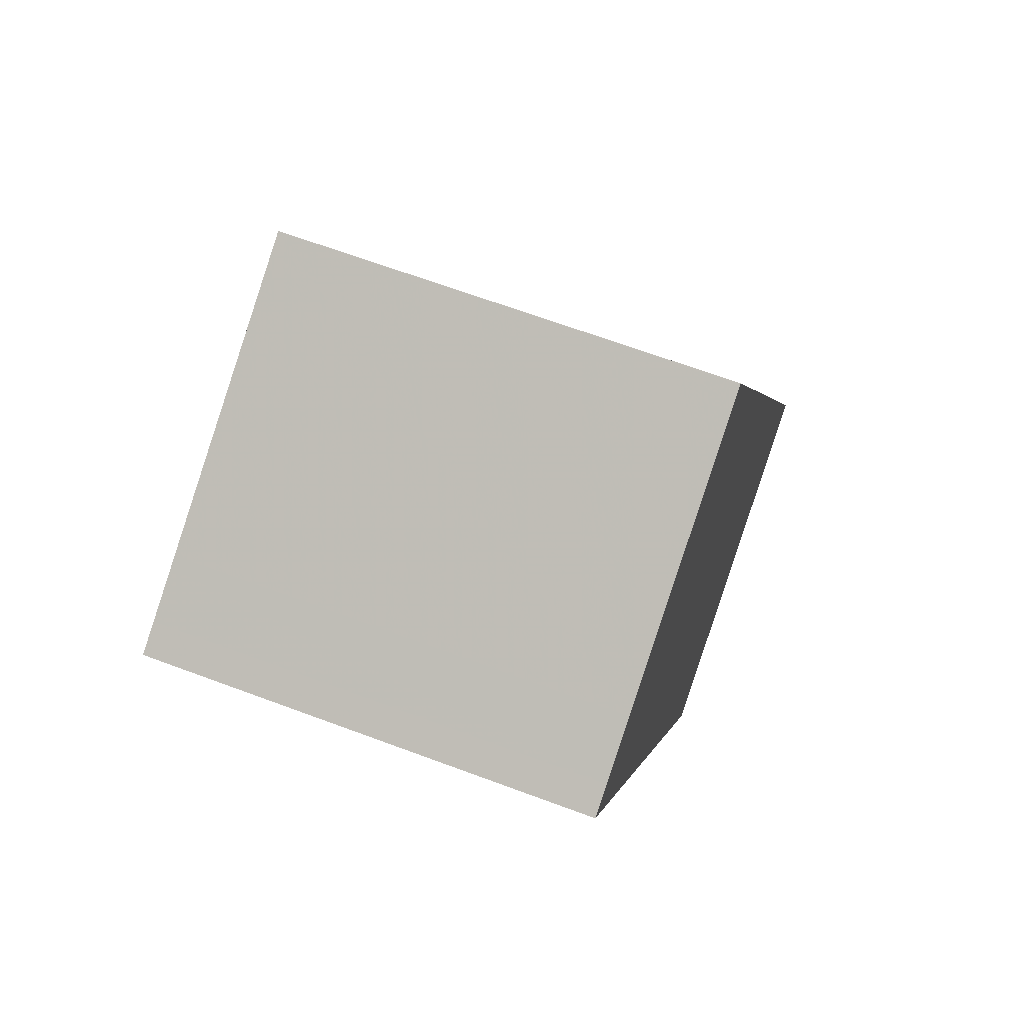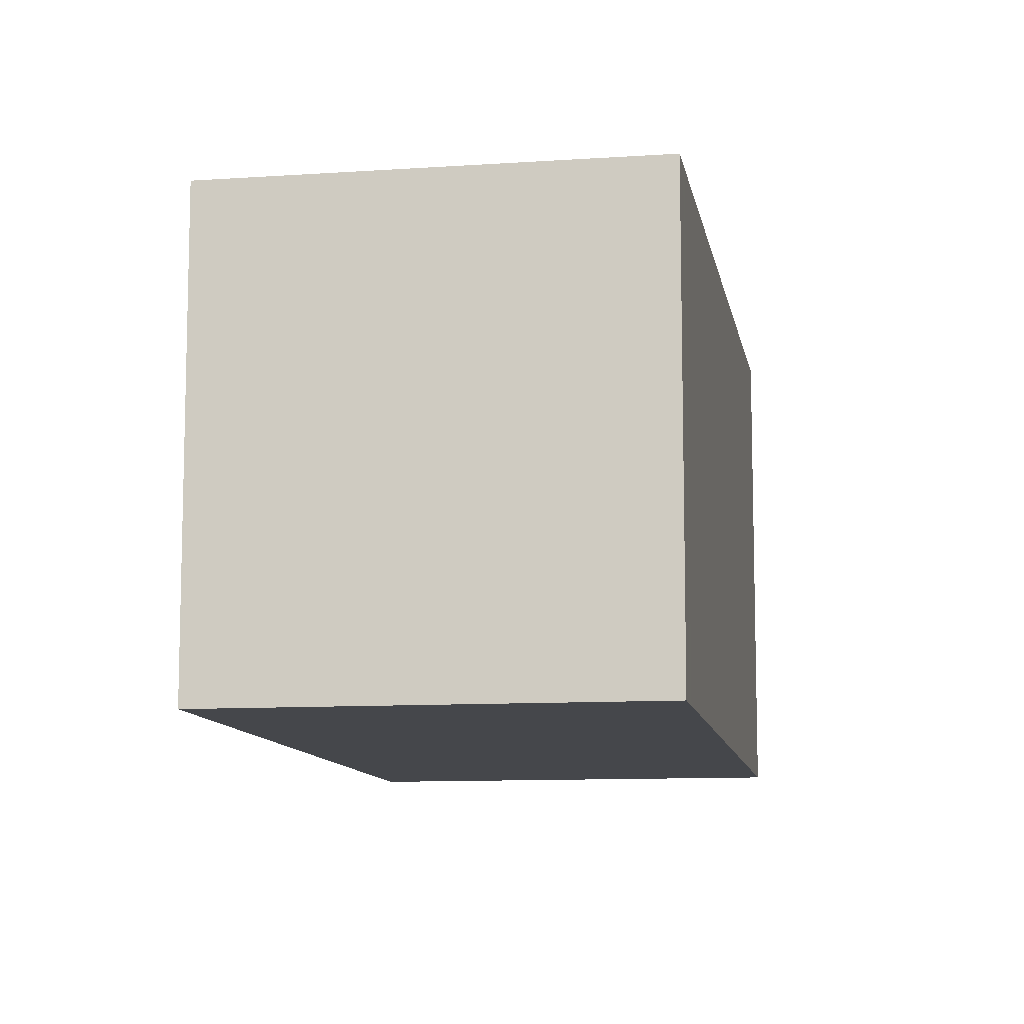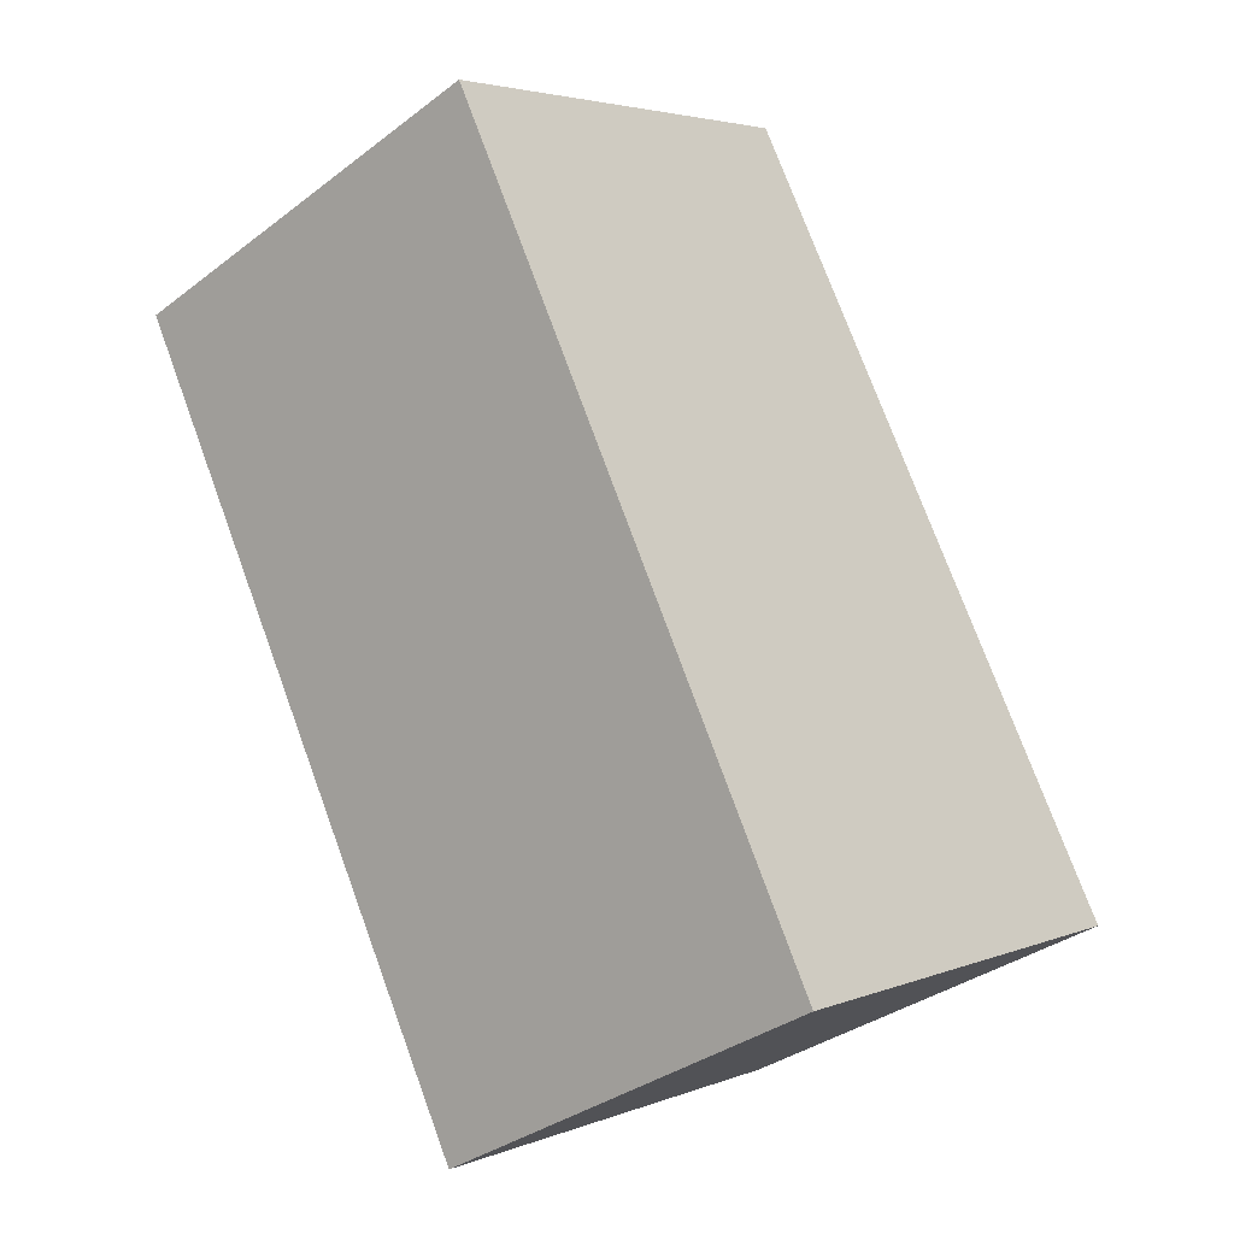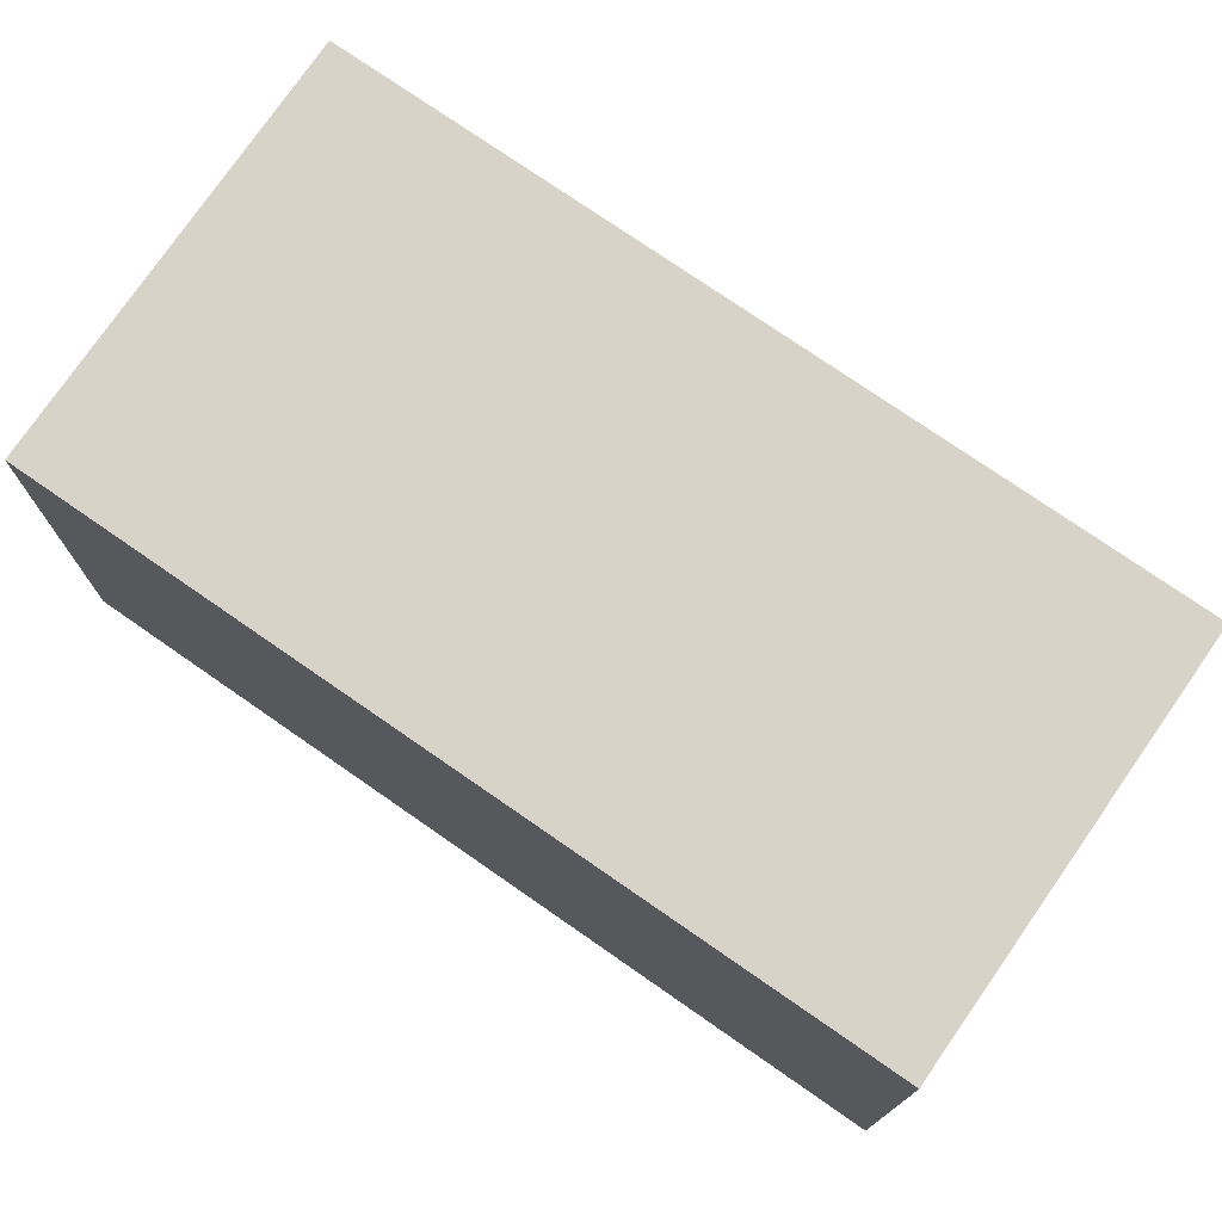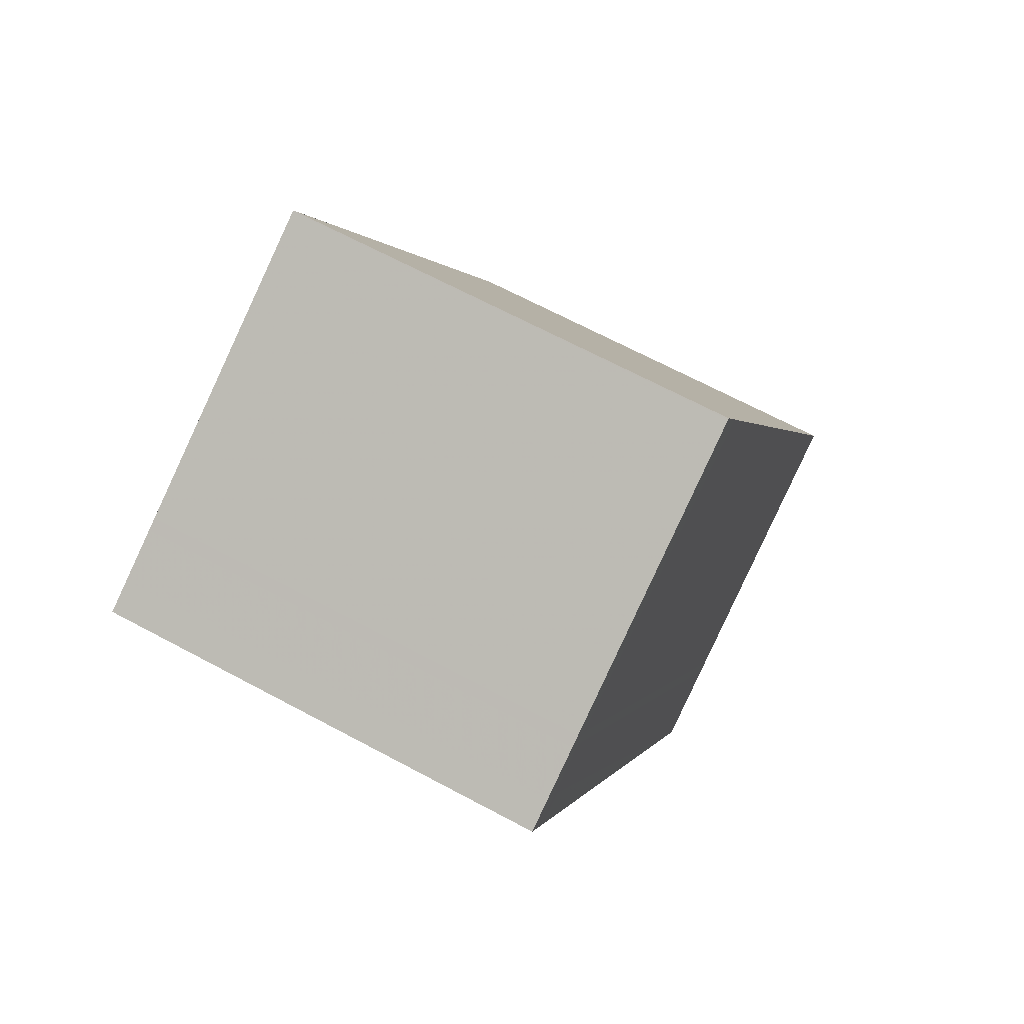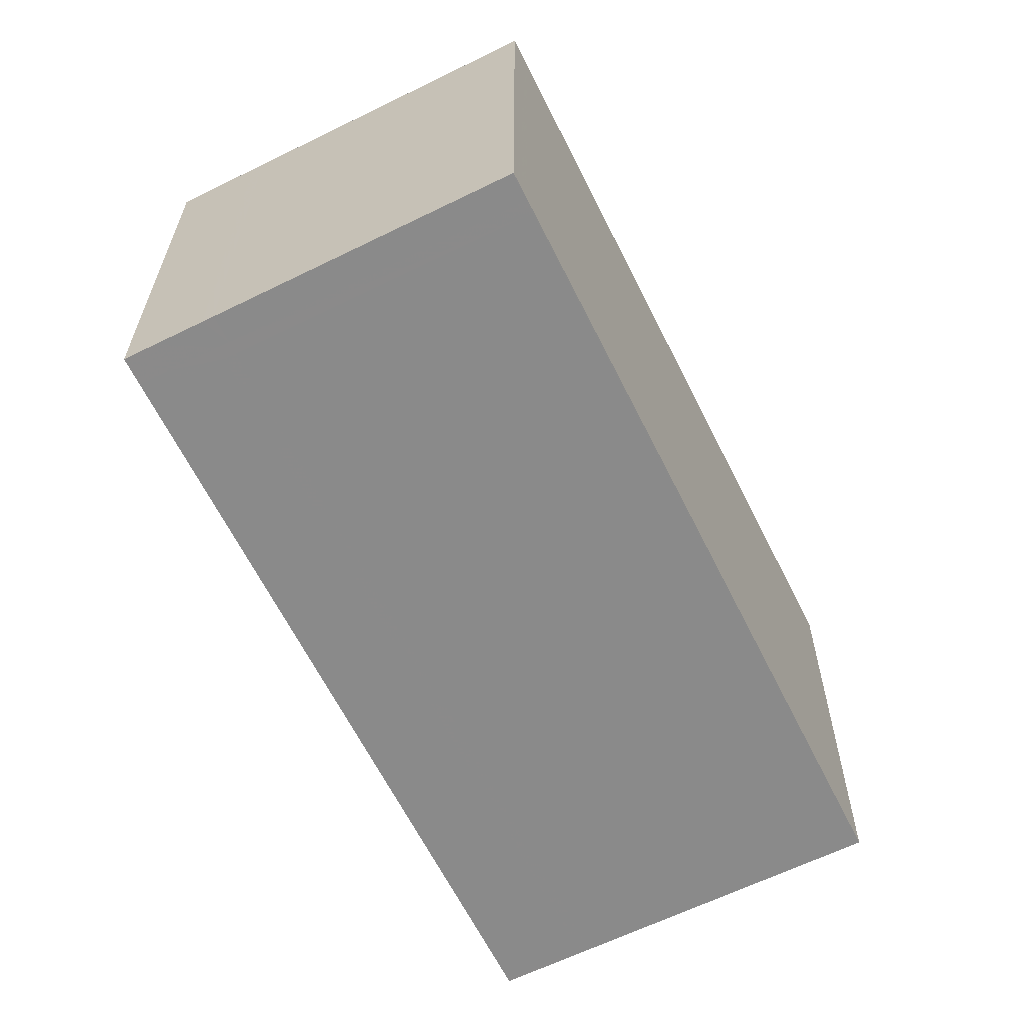
<metadata>
{"format":"obj","ext":"obj","renderer":"f3d","projection":"perspective","resolution":1024,"background":"white","views":[{"elev":66.6,"azim":-69.5,"up":"+Y"},{"elev":-10.3,"azim":-144.1,"up":"+Z"},{"elev":3.8,"azim":37.9,"up":"+Y"},{"elev":76.5,"azim":-28.7,"up":"+Z"},{"elev":67.5,"azim":-61.8,"up":"+Y"},{"elev":27.2,"azim":0.2,"up":"+Y"}]}
</metadata>
<code>
v -1710 -2407 5.592
v -1706 -2416 5.742
v -1710 -2418 5.759
v -1715 -2409 5.61
v -1715 -2410 5.618
v -1710 -2407 5.6
v -1714 -2410 5.616
v -1715 -2409 5.608
v -1710 -2418 5.758
v -1715 -2410 5.615
v -1714 -2409 5.614
v -1710 -2407 5.597
v -1714 -2409 5.611
v -1714 -2409 5.606
v -1714 -2409 5.614
v -1714 -2409 5.611
v -1714 -2409 5.606
v -1714 -2409 5.613
v -1710 -2407 5.597
v -1710 -2407 5.592
v -1710 -2407 5.6
v -1709 -2418 5.756
v -1709 -2418 5.755
v -1706 -2416 5.742
v -1706 -2416 5.741
v -1706 -2416 5.741
v -1710 -2418 5.759
v -1710 -2418 5.757
v -1709 -2418 5.755
v -1709 -2418 5.755
v -1710 -2407 5.597
v -1710 -2407 5.592
v -1710 -2407 -8.882e-16
v -1710 -2407 0
v -1706 -2416 5.742
v -1706 -2416 5.742
v -1706 -2416 0
v -1706 -2416 0
v -1710 -2418 5.759
v -1710 -2418 5.759
v -1710 -2418 0
v -1710 -2418 8.882e-16
v -1715 -2409 5.608
v -1715 -2409 5.61
v -1715 -2409 0
v -1715 -2409 0
v -1715 -2410 5.615
v -1715 -2410 5.618
v -1715 -2410 0
v -1715 -2410 0
v -1706 -2416 5.741
v -1710 -2407 5.6
v -1710 -2407 0
v -1706 -2416 0
v -1714 -2409 5.606
v -1715 -2409 5.608
v -1715 -2409 0
v -1714 -2409 0
v -1710 -2418 5.759
v -1710 -2418 5.758
v -1710 -2418 0
v -1710 -2418 0
v -1715 -2409 5.61
v -1715 -2410 5.615
v -1715 -2410 0
v -1715 -2409 0
v -1710 -2407 5.6
v -1710 -2407 5.597
v -1710 -2407 0
v -1710 -2407 0
v -1714 -2409 5.606
v -1714 -2409 5.606
v -1714 -2409 0
v -1714 -2409 0
v -1710 -2407 5.592
v -1714 -2409 5.606
v -1714 -2409 0
v -1710 -2407 0
v -1710 -2407 5.592
v -1710 -2407 5.592
v -1710 -2407 0
v -1710 -2407 -8.882e-16
v -1710 -2418 5.758
v -1709 -2418 5.756
v -1709 -2418 0
v -1710 -2418 0
v -1709 -2418 5.756
v -1709 -2418 5.755
v -1709 -2418 0
v -1709 -2418 0
v -1709 -2418 5.755
v -1706 -2416 5.742
v -1706 -2416 0
v -1709 -2418 0
v -1706 -2416 5.742
v -1706 -2416 5.741
v -1706 -2416 0
v -1706 -2416 0
v -1715 -2410 5.618
v -1710 -2418 5.759
v -1710 -2418 8.882e-16
v -1715 -2410 0
v -1710 -2407 0
v -1706 -2416 0
v -1710 -2418 0
v -1715 -2409 0
f 26 2 24 25
f 19 12 6 21
f 11 7 5 10
f 28 9 3 27
f 10 4 8 11
f 20 1 12 19
f 13 11 8 14
f 15 7 11 13
f 16 13 14 17
f 18 15 13 16
f 19 16 17 20
f 21 18 16 19
f 29 22 9 28
f 30 23 22 29
f 25 24 23 30
f 25 21 6 26
f 27 5 7 28
f 28 7 15 29
f 29 15 18 30
f 30 18 21 25
f 32 33 34 31
f 36 37 38 35
f 40 41 42 39
f 44 45 46 43
f 48 49 50 47
f 52 53 54 51
f 56 57 58 55
f 60 61 62 59
f 64 65 66 63
f 68 69 70 67
f 72 73 74 71
f 76 77 78 75
f 80 81 82 79
f 84 85 86 83
f 88 89 90 87
f 92 93 94 91
f 96 97 98 95
f 100 101 102 99
f 104 105 106 103

</code>
